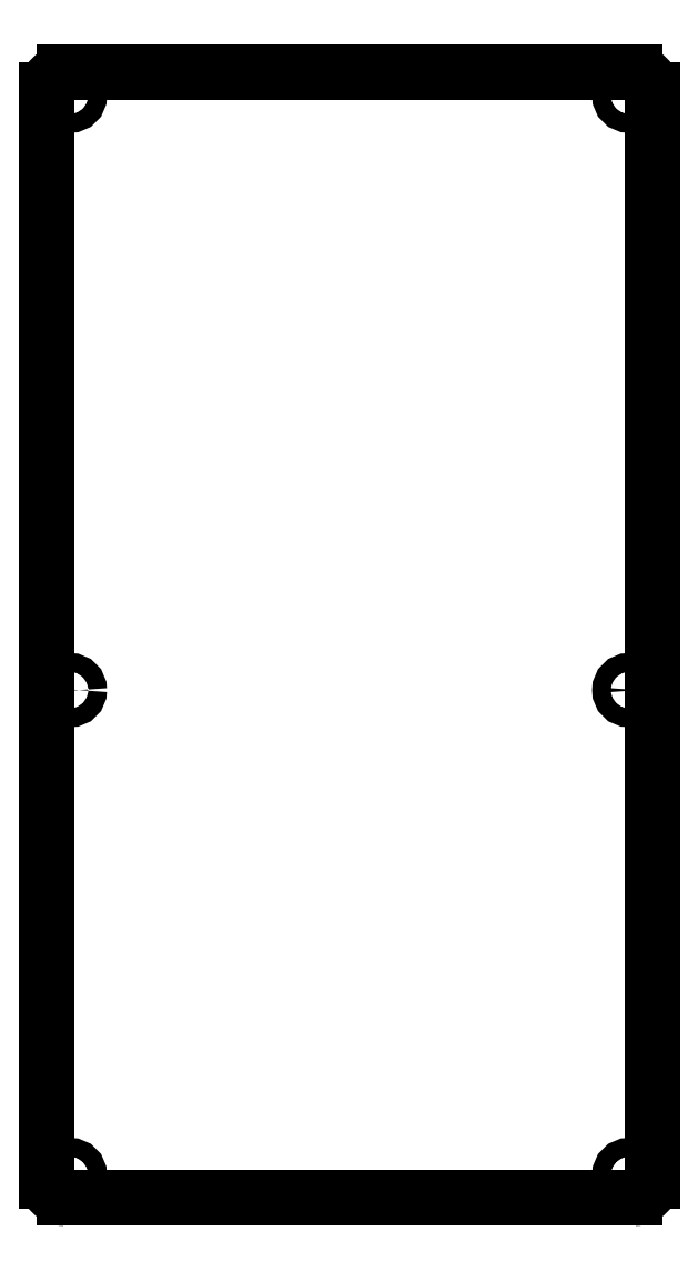
<metadata>
{"format":"dxf","ext":"dxf","renderer":"ezdxf+matplotlib","layout":"modelspace","background":"white","min_lineweight":24,"dpi":150}
</metadata>
<code>
0
SECTION
2
ENTITIES
0
CIRCLE
8
BLACK
10
2.283
20
-1.811
40
0.06299
0
LINE
8
BLACK
10
2.126
20
-9.213
11
2.126
21
-1.772
0
CIRCLE
8
BLACK
10
6.102
20
-1.811
40
0.06299
0
ARC
8
BLACK
10
2.244
20
-9.213
40
0.1181
50
-180
51
-90
0
ARC
8
BLACK
10
6.142
20
-9.213
40
0.1181
50
-90
51
-0
0
LINE
8
BLACK
10
6.142
20
-9.331
11
2.244
21
-9.331
0
CIRCLE
8
BLACK
10
6.102
20
-5.866
40
0.06299
0
CIRCLE
8
BLACK
10
6.102
20
-9.173
40
0.06299
0
LINE
8
BLACK
10
6.26
20
-1.772
11
6.26
21
-9.213
0
ARC
8
BLACK
10
6.142
20
-1.772
40
0.1181
50
0
51
90
0
CIRCLE
8
BLACK
10
2.283
20
-5.866
40
0.06299
0
LINE
8
BLACK
10
2.244
20
-1.654
11
6.142
21
-1.654
0
CIRCLE
8
BLACK
10
2.283
20
-9.173
40
0.06299
0
ARC
8
BLACK
10
2.244
20
-1.772
40
0.1181
50
90
51
180
0
ENDSEC
0
EOF

</code>
